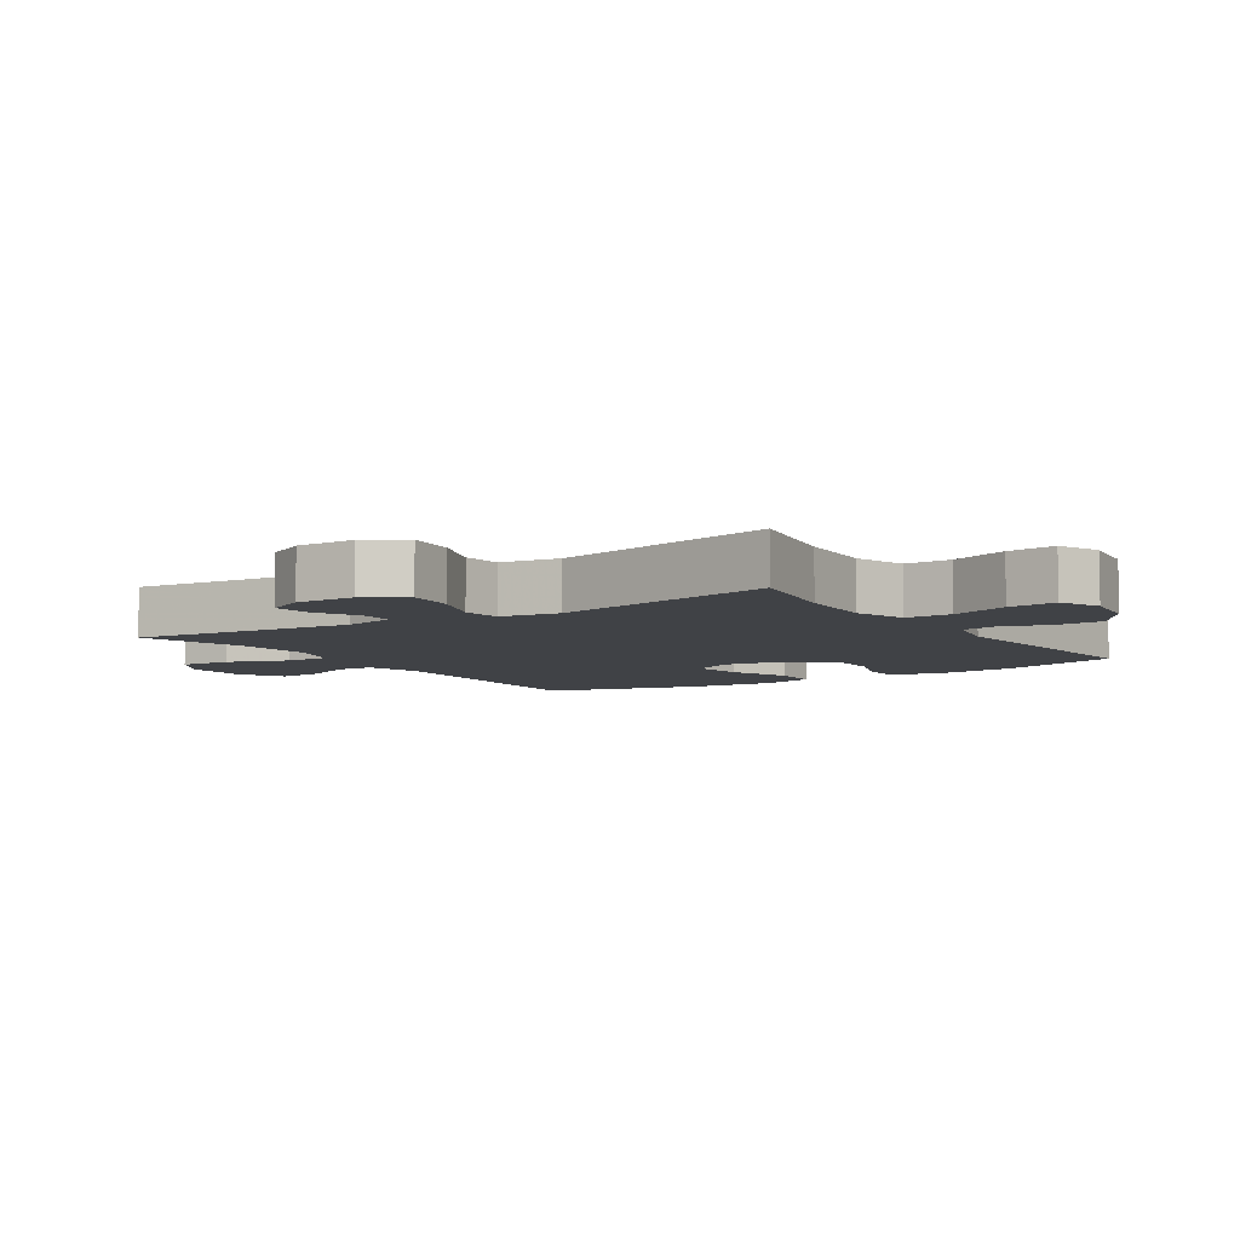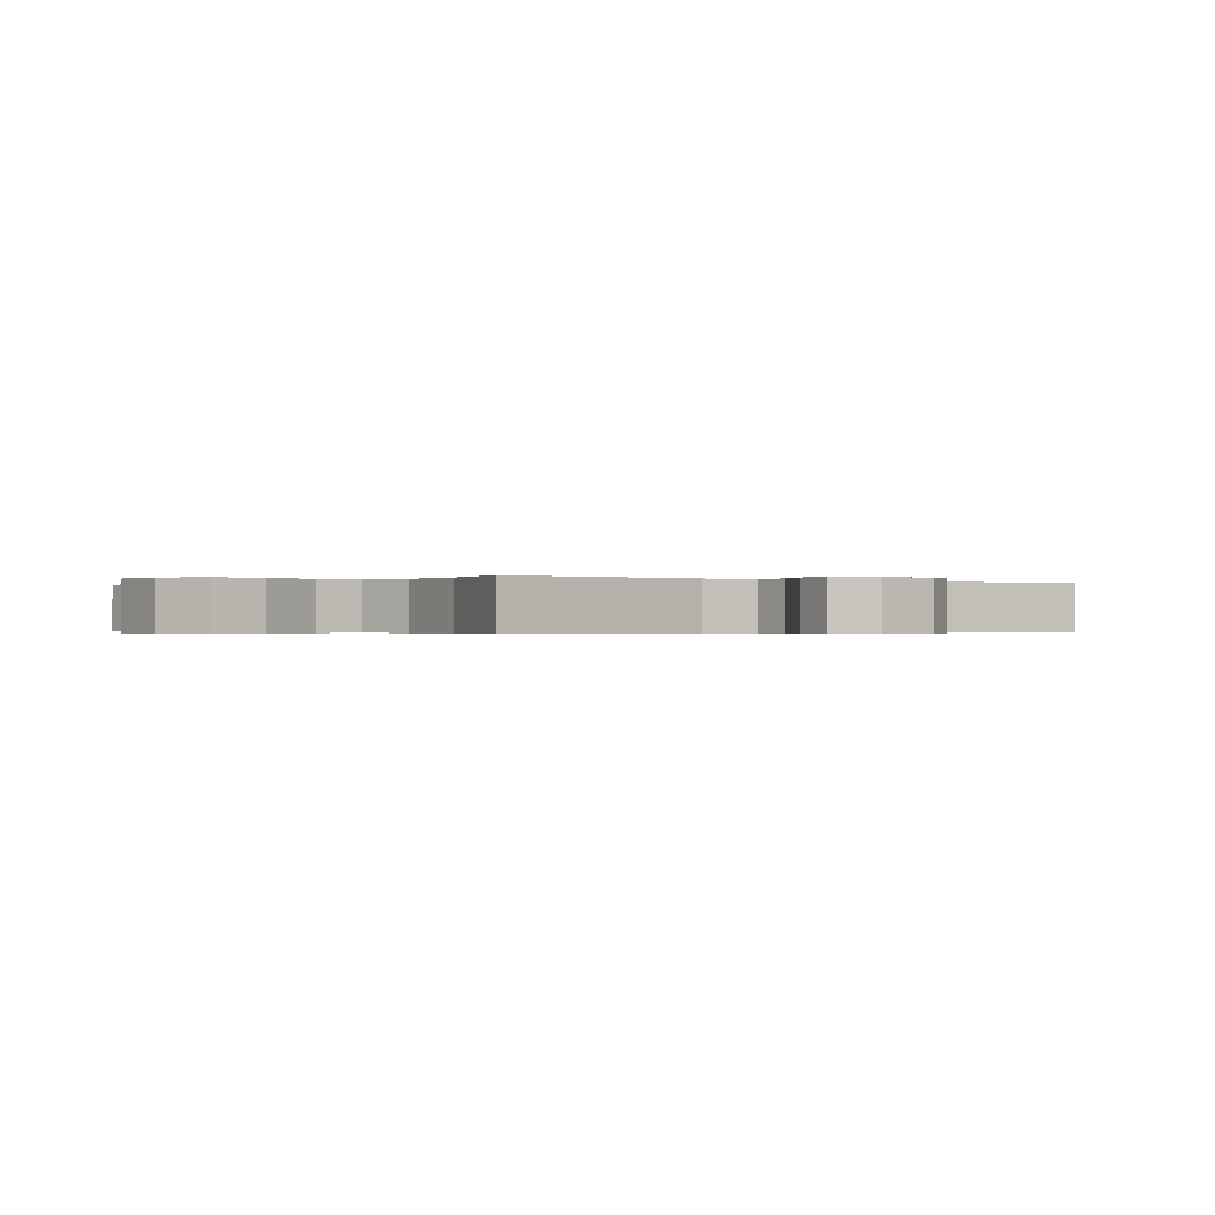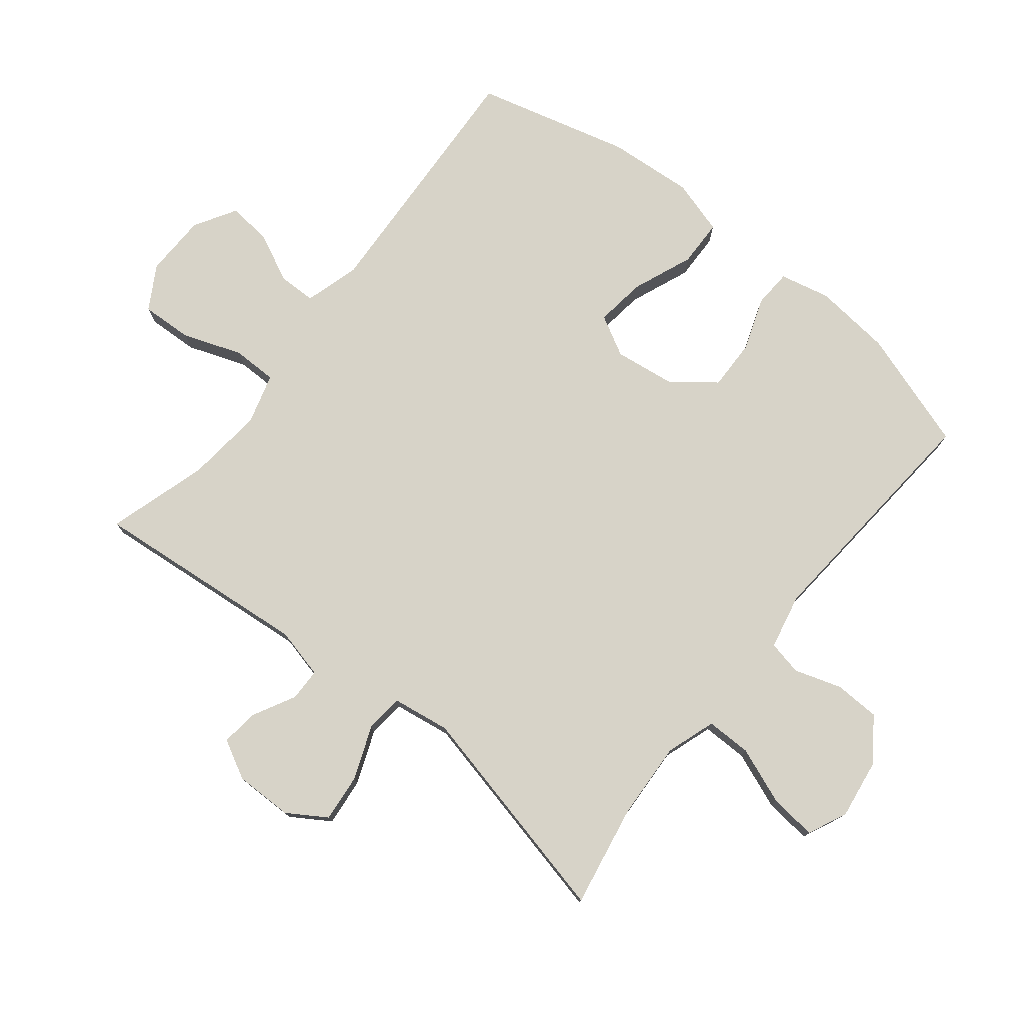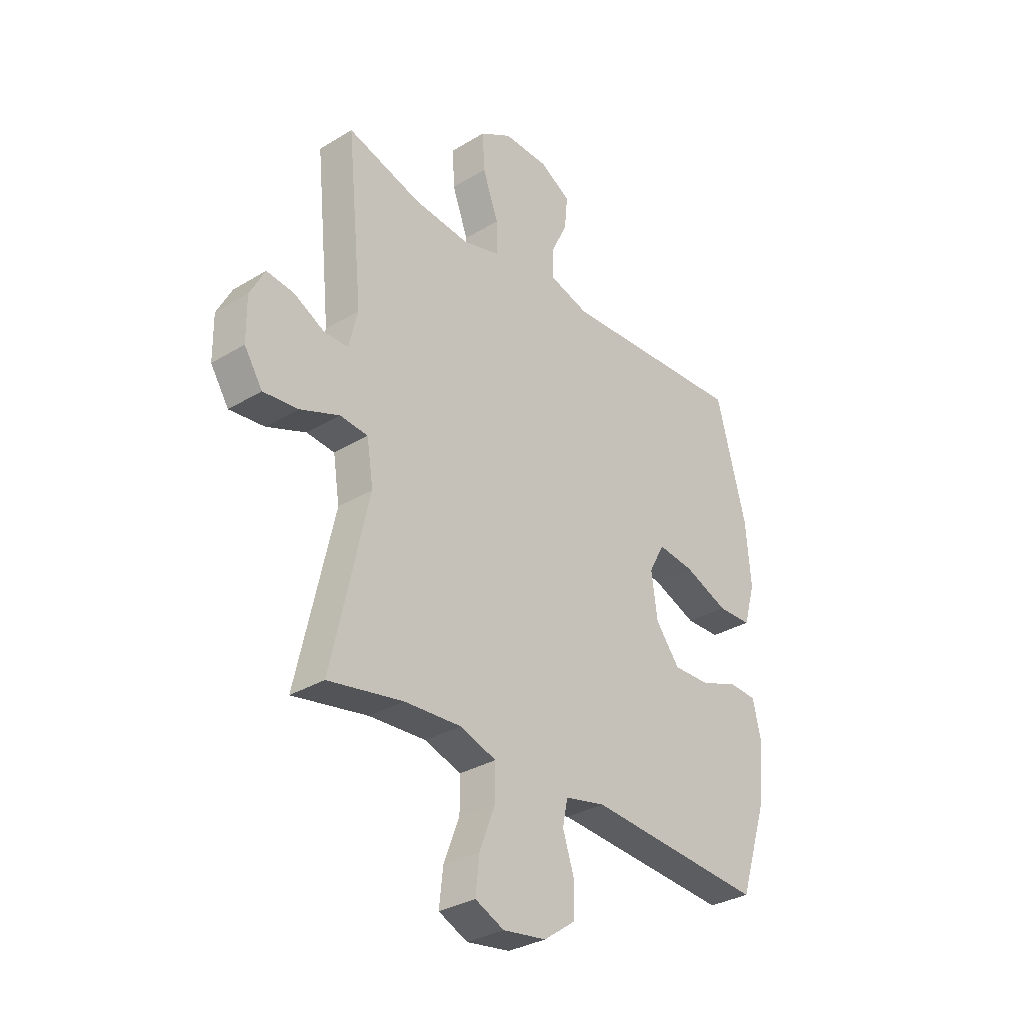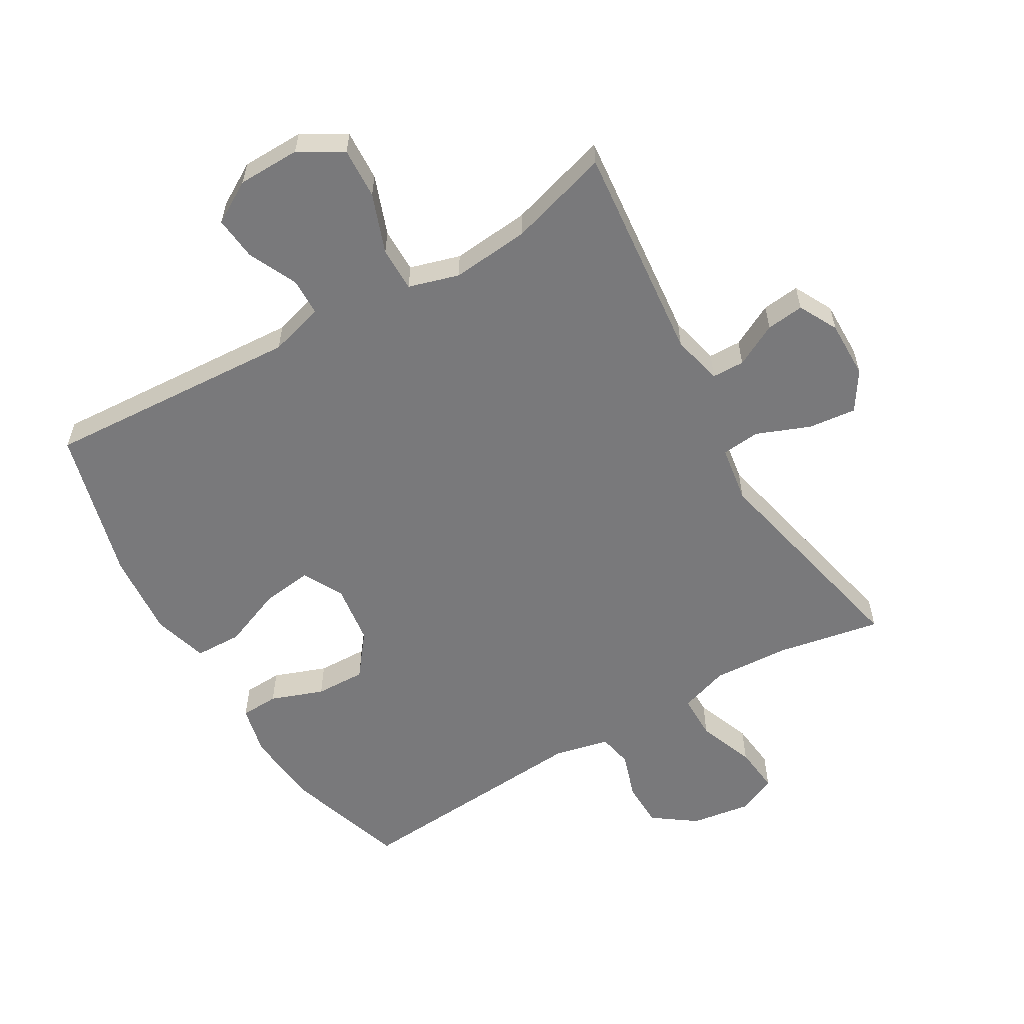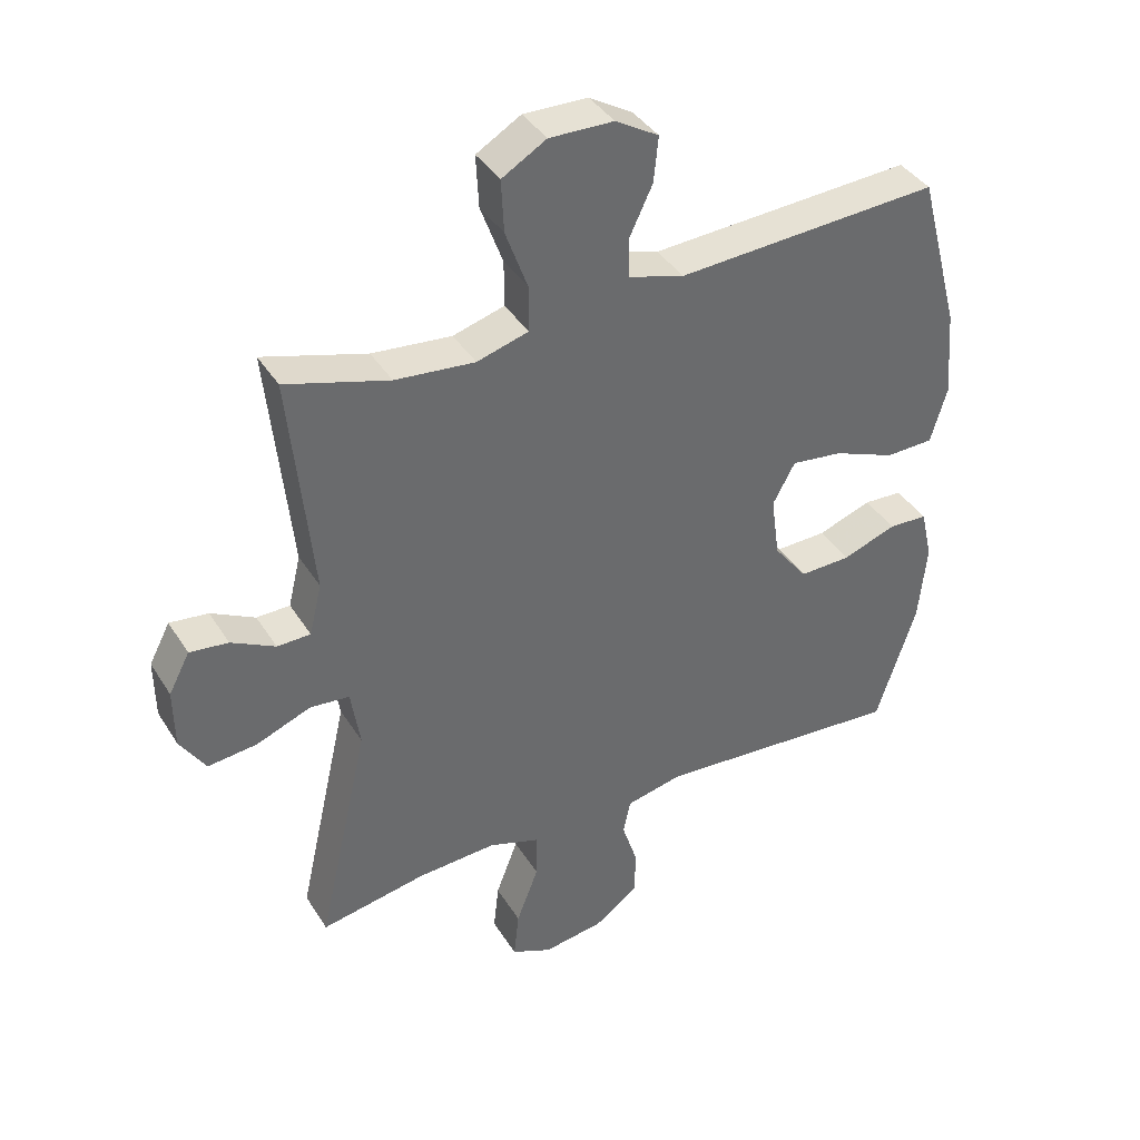
<metadata>
{"format":"obj","ext":"obj","renderer":"f3d","projection":"perspective","resolution":1024,"background":"white","views":[{"elev":-6.5,"azim":123.2,"up":"+Y"},{"elev":-0.3,"azim":52.7,"up":"+Y"},{"elev":77.0,"azim":128.8,"up":"+Y"},{"elev":-32.0,"azim":130.4,"up":"+Z"},{"elev":-57.9,"azim":30.2,"up":"+Y"},{"elev":39.2,"azim":151.1,"up":"+Z"}]}
</metadata>
<code>
v -0.5 0.07 0.5
v -0.097 0.07 0.477
v -0.011 0.07 0.502
v -0.01 0.07 0.561
v -0.046 0.07 0.637
v -0.053 0.07 0.706
v 0.013 0.07 0.745
v 0.111 0.07 0.747
v 0.179 0.07 0.707
v 0.175 0.07 0.627
v 0.141 0.07 0.534
v 0.141 0.07 0.464
v 0.22 0.07 0.441
v 0.342 0.07 0.453
v 0.5 0.07 0.5
v 0.466 0.07 0.156
v 0.485 0.07 0.077
v 0.536 0.07 0.076
v 0.603 0.07 0.111
v 0.662 0.07 0.118
v 0.694 0.07 0.057
v 0.693 0.07 -0.034
v 0.654 0.07 -0.095
v 0.579 0.07 -0.087
v 0.495 0.07 -0.054
v 0.435 0.07 -0.06
v 0.421 0.07 -0.15
v 0.5 0.07 -0.5
v 0.339 0.07 -0.47
v 0.217 0.07 -0.463
v 0.139 0.07 -0.489
v 0.139 0.07 -0.56
v 0.173 0.07 -0.649
v 0.181 0.07 -0.723
v 0.119 0.07 -0.751
v 0.026 0.07 -0.737
v -0.041 0.07 -0.689
v -0.043 0.07 -0.618
v -0.019 0.07 -0.544
v -0.03 0.07 -0.49
v -0.117 0.07 -0.471
v -0.5 0.07 -0.5
v -0.561 0.07 -0.312
v -0.573 0.07 -0.19
v -0.555 0.07 -0.111
v -0.495 0.07 -0.108
v -0.412 0.07 -0.138
v -0.333 0.07 -0.14
v -0.281 0.07 -0.073
v -0.268 0.07 0.022
v -0.302 0.07 0.085
v -0.381 0.07 0.075
v -0.476 0.07 0.037
v -0.55 0.07 0.039
v -0.575 0.07 0.125
v -0.564 0.07 0.259
v -0.5 0 0.5
v -0.097 0 0.477
v -0.011 0 0.502
v -0.01 0 0.561
v -0.046 0 0.637
v -0.053 0 0.706
v 0.013 0 0.745
v 0.111 0 0.747
v 0.179 0 0.707
v 0.175 0 0.627
v 0.141 0 0.534
v 0.141 0 0.464
v 0.22 0 0.441
v 0.342 0 0.453
v 0.5 0 0.5
v 0.466 0 0.156
v 0.485 0 0.077
v 0.536 0 0.076
v 0.603 0 0.111
v 0.662 0 0.118
v 0.694 0 0.057
v 0.693 0 -0.034
v 0.654 0 -0.095
v 0.579 0 -0.087
v 0.495 0 -0.054
v 0.435 0 -0.06
v 0.421 0 -0.15
v 0.5 0 -0.5
v 0.339 0 -0.47
v 0.217 0 -0.463
v 0.139 0 -0.489
v 0.139 0 -0.56
v 0.173 0 -0.649
v 0.181 0 -0.723
v 0.119 0 -0.751
v 0.026 0 -0.737
v -0.041 0 -0.689
v -0.043 0 -0.618
v -0.019 0 -0.544
v -0.03 0 -0.49
v -0.117 0 -0.471
v -0.5 0 -0.5
v -0.561 0 -0.312
v -0.573 0 -0.19
v -0.555 0 -0.111
v -0.495 0 -0.108
v -0.412 0 -0.138
v -0.333 0 -0.14
v -0.281 0 -0.073
v -0.268 0 0.022
v -0.302 0 0.085
v -0.381 0 0.075
v -0.476 0 0.037
v -0.55 0 0.039
v -0.575 0 0.125
v -0.564 0 0.259
f 56 1 2
f 55 56 2
f 54 55 2
f 53 54 2
f 52 53 2
f 51 52 2 3
f 50 51 3
f 49 50 3
f 45 46 47
f 44 45 47
f 43 44 47
f 42 43 47
f 41 42 47
f 40 41 47 48
f 37 38 39
f 36 37 39
f 35 36 39
f 34 35 39
f 33 34 39
f 32 33 39
f 31 32 39 40
f 40 48 49
f 31 40 49
f 30 31 49
f 27 28 29
f 30 49 3
f 29 30 3
f 27 29 3
f 26 27 3
f 23 24 25
f 22 23 25
f 21 22 25
f 20 21 25
f 19 20 25
f 18 19 25
f 14 15 16
f 13 14 16 17
f 12 13 17
f 9 10 11
f 8 9 11
f 7 8 11
f 6 7 11
f 5 6 11
f 4 5 11
f 4 11 12
f 3 4 12 17
f 17 18 25 26
f 3 17 26
f 58 57 112
f 58 112 111
f 58 111 110
f 58 110 109
f 58 109 108
f 59 58 108 107
f 59 107 106
f 59 106 105
f 103 102 101
f 103 101 100
f 103 100 99
f 103 99 98
f 103 98 97
f 104 103 97 96
f 95 94 93
f 95 93 92
f 95 92 91
f 95 91 90
f 95 90 89
f 95 89 88
f 96 95 88 87
f 105 104 96
f 105 96 87
f 105 87 86
f 85 84 83
f 59 105 86
f 59 86 85
f 59 85 83
f 59 83 82
f 81 80 79
f 81 79 78
f 81 78 77
f 81 77 76
f 81 76 75
f 81 75 74
f 72 71 70
f 73 72 70 69
f 73 69 68
f 67 66 65
f 67 65 64
f 67 64 63
f 67 63 62
f 67 62 61
f 67 61 60
f 68 67 60
f 73 68 60 59
f 82 81 74 73
f 82 73 59
f 1 57 58 2
f 2 58 59 3
f 3 59 60 4
f 4 60 61 5
f 5 61 62 6
f 6 62 63 7
f 7 63 64 8
f 8 64 65 9
f 9 65 66 10
f 10 66 67 11
f 11 67 68 12
f 12 68 69 13
f 13 69 70 14
f 14 70 71 15
f 15 71 72 16
f 16 72 73 17
f 17 73 74 18
f 18 74 75 19
f 19 75 76 20
f 20 76 77 21
f 21 77 78 22
f 22 78 79 23
f 23 79 80 24
f 24 80 81 25
f 25 81 82 26
f 26 82 83 27
f 27 83 84 28
f 28 84 85 29
f 29 85 86 30
f 30 86 87 31
f 31 87 88 32
f 32 88 89 33
f 33 89 90 34
f 34 90 91 35
f 35 91 92 36
f 36 92 93 37
f 37 93 94 38
f 38 94 95 39
f 39 95 96 40
f 40 96 97 41
f 41 97 98 42
f 42 98 99 43
f 43 99 100 44
f 44 100 101 45
f 45 101 102 46
f 46 102 103 47
f 47 103 104 48
f 48 104 105 49
f 49 105 106 50
f 50 106 107 51
f 51 107 108 52
f 52 108 109 53
f 53 109 110 54
f 54 110 111 55
f 55 111 112 56
f 56 112 57 1

</code>
